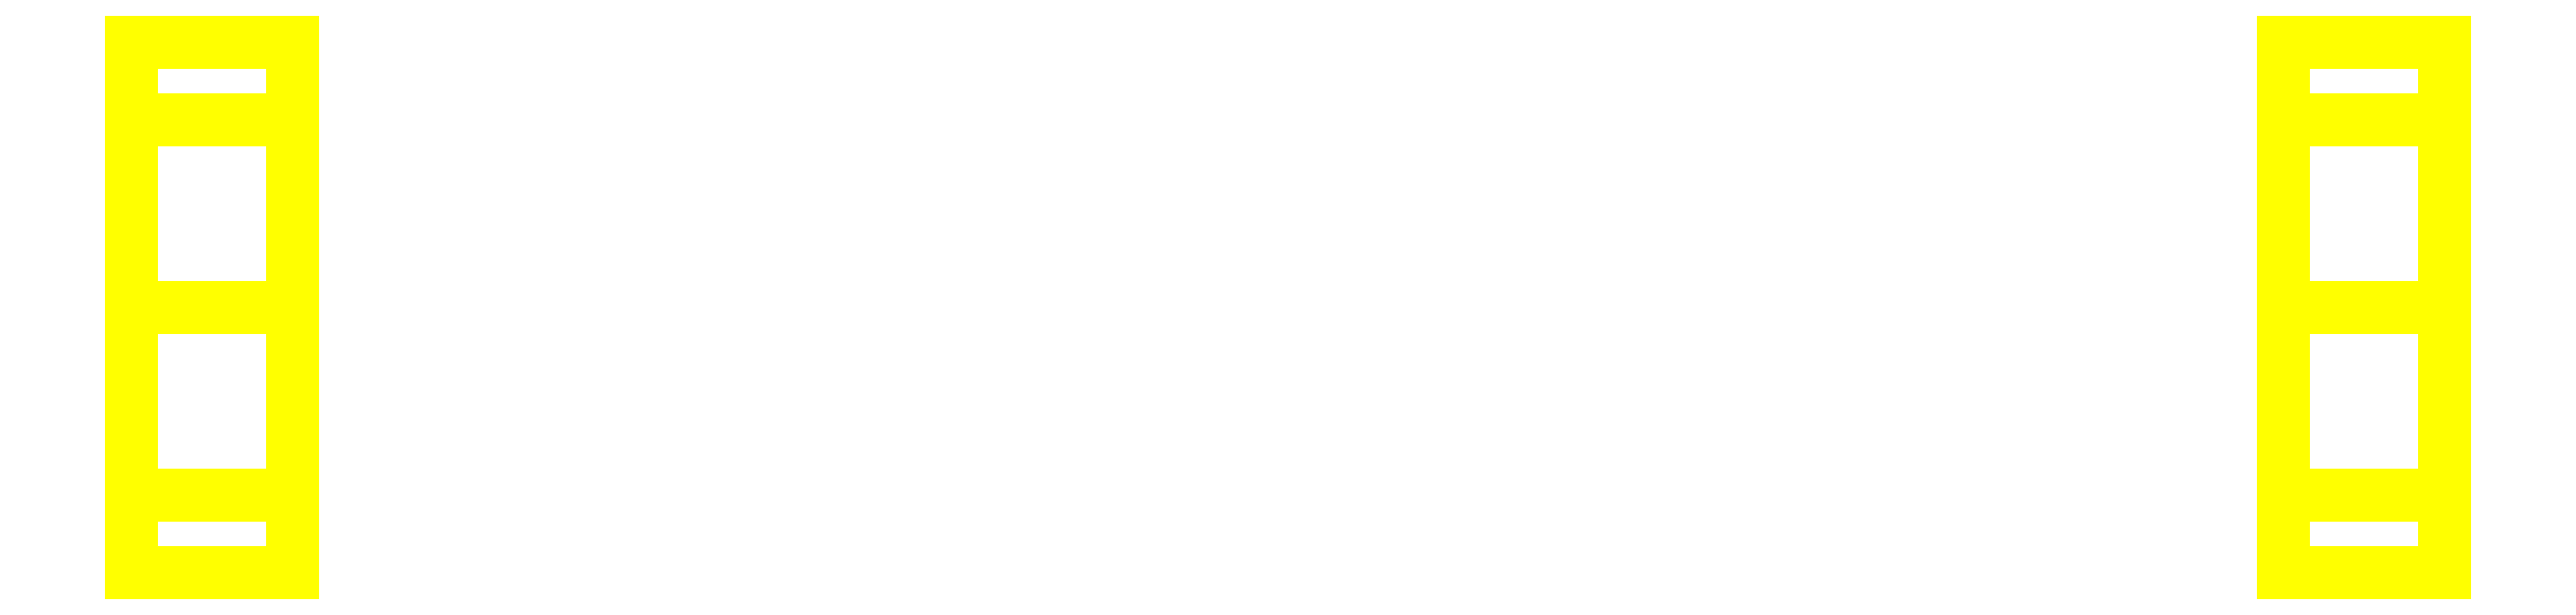
<metadata>
{"format":"dxf","ext":"dxf","renderer":"ezdxf+matplotlib","layout":"modelspace","background":"white","min_lineweight":24,"dpi":150}
</metadata>
<code>
0
SECTION
2
ENTITIES
0
3DFACE
8
WHEELS
10
1.44
20
0.2333
30
0.2333
11
1.44
21
4e-16
31
0.33
12
1.44
22
-0.2333
32
0.2333
13
1.44
23
0.33
33
-1e-16
0
3DFACE
8
WHEELS
10
1.44
20
0.33
30
1e-16
11
1.44
21
-0.2333
31
0.2333
12
1.44
22
-0.33
32
-1e-16
13
1.44
23
0.2333
33
-0.2333
0
3DFACE
8
WHEELS
10
1.24
20
-0.2333
30
0.2333
11
1.24
21
0.33
31
1e-16
12
1.24
22
0.2333
32
-0.2333
13
1.24
23
-0.33
33
-1e-16
0
3DFACE
8
WHEELS
10
1.24
20
4e-16
30
0.33
11
1.24
21
0.2333
31
0.2333
12
1.24
22
0.33
32
1e-16
13
1.24
23
-0.2333
33
0.2333
0
3DFACE
8
WHEELS
10
1.44
20
0.2333
30
0.2333
11
1.44
21
0.33
31
1e-16
12
1.24
22
0.33
32
1e-16
13
1.24
23
0.2333
33
0.2333
0
3DFACE
8
WHEELS
10
1.44
20
-0.33
30
-1e-16
11
1.44
21
-0.2333
31
0.2333
12
1.24
22
-0.2333
32
0.2333
13
1.24
23
-0.33
33
-1e-16
0
3DFACE
8
WHEELS
10
-1.24
20
0.2333
30
0.2333
11
-1.24
21
4e-16
31
0.33
12
-1.24
22
-0.2333
32
0.2333
13
-1.24
23
0.33
33
-1e-16
0
3DFACE
8
WHEELS
10
-1.24
20
0.33
30
1e-16
11
-1.24
21
-0.2333
31
0.2333
12
-1.24
22
-0.33
32
-1e-16
13
-1.24
23
0.2333
33
-0.2333
0
3DFACE
8
WHEELS
10
-1.44
20
-0.2333
30
0.2333
11
-1.44
21
0.33
31
1e-16
12
-1.44
22
0.2333
32
-0.2333
13
-1.44
23
-0.33
33
-1e-16
0
3DFACE
8
WHEELS
10
-1.44
20
4e-16
30
0.33
11
-1.44
21
0.2333
31
0.2333
12
-1.44
22
0.33
32
1e-16
13
-1.44
23
-0.2333
33
0.2333
0
3DFACE
8
WHEELS
10
-1.24
20
0.2333
30
0.2333
11
-1.24
21
0.33
31
1e-16
12
-1.44
22
0.33
32
1e-16
13
-1.44
23
0.2333
33
0.2333
0
3DFACE
8
WHEELS
10
-1.24
20
-0.33
30
-1e-16
11
-1.24
21
-0.2333
31
0.2333
12
-1.44
22
-0.2333
32
0.2333
13
-1.44
23
-0.33
33
-1e-16
0
3DFACE
8
WHEELS
10
-1.24
20
0.2333
30
-0.2333
11
-1.24
21
-0.33
31
-1e-16
12
-1.24
22
-0.2333
32
-0.2333
13
-1.24
23
4e-16
33
-0.33
0
3DFACE
8
WHEELS
10
-1.44
20
-0.33
30
-2e-16
11
-1.44
21
0.2333
31
-0.2333
12
-1.44
22
4e-16
32
-0.33
13
-1.44
23
-0.2333
33
-0.2333
0
3DFACE
8
WHEELS
10
-1.24
20
-0.2333
30
-0.2333
11
-1.24
21
-0.33
31
-1e-16
12
-1.44
22
-0.33
32
-1e-16
13
-1.44
23
-0.2333
33
-0.2333
0
3DFACE
8
WHEELS
10
-1.24
20
4e-16
30
-0.33
11
-1.24
21
-0.2333
31
-0.2333
12
-1.44
22
-0.2333
32
-0.2333
13
-1.44
23
4e-16
33
-0.33
0
3DFACE
8
WHEELS
10
-1.24
20
0.2333
30
-0.2333
11
-1.24
21
4e-16
31
-0.33
12
-1.44
22
4e-16
32
-0.33
13
-1.44
23
0.2333
33
-0.2333
0
3DFACE
8
WHEELS
10
-1.24
20
0.33
30
1e-16
11
-1.24
21
0.2333
31
-0.2333
12
-1.44
22
0.2333
32
-0.2333
13
-1.44
23
0.33
33
1e-16
0
3DFACE
8
WHEELS
10
1.44
20
0.2333
30
-0.2333
11
1.44
21
-0.33
31
-1e-16
12
1.44
22
-0.2333
32
-0.2333
13
1.44
23
4e-16
33
-0.33
0
3DFACE
8
WHEELS
10
1.24
20
-0.33
30
-2e-16
11
1.24
21
0.2333
31
-0.2333
12
1.24
22
4e-16
32
-0.33
13
1.24
23
-0.2333
33
-0.2333
0
3DFACE
8
WHEELS
10
1.44
20
-0.2333
30
-0.2333
11
1.44
21
-0.33
31
-1e-16
12
1.24
22
-0.33
32
-1e-16
13
1.24
23
-0.2333
33
-0.2333
0
3DFACE
8
WHEELS
10
1.44
20
4e-16
30
-0.33
11
1.44
21
-0.2333
31
-0.2333
12
1.24
22
-0.2333
32
-0.2333
13
1.24
23
4e-16
33
-0.33
0
3DFACE
8
WHEELS
10
1.44
20
0.2333
30
-0.2333
11
1.44
21
4e-16
31
-0.33
12
1.24
22
4e-16
32
-0.33
13
1.24
23
0.2333
33
-0.2333
0
3DFACE
8
WHEELS
10
1.44
20
0.33
30
1e-16
11
1.44
21
0.2333
31
-0.2333
12
1.24
22
0.2333
32
-0.2333
13
1.24
23
0.33
33
1e-16
0
3DFACE
8
WHEELS
10
-1.24
20
4e-16
30
0.33
11
-1.24
21
0.2333
31
0.2333
12
-1.44
22
0.2333
32
0.2333
13
-1.44
23
4e-16
33
0.33
0
3DFACE
8
WHEELS
10
-1.24
20
-0.2333
30
0.2333
11
-1.24
21
4e-16
31
0.33
12
-1.44
22
4e-16
32
0.33
13
-1.44
23
-0.2333
33
0.2333
0
3DFACE
8
WHEELS
10
1.44
20
4e-16
30
0.33
11
1.44
21
0.2333
31
0.2333
12
1.24
22
0.2333
32
0.2333
13
1.24
23
4e-16
33
0.33
0
3DFACE
8
WHEELS
10
1.44
20
-0.2333
30
0.2333
11
1.44
21
4e-16
31
0.33
12
1.24
22
4e-16
32
0.33
13
1.24
23
-0.2333
33
0.2333
0
VIEWPORT
8
0
10
144.7
20
101.2
30
0
40
391.1
41
222.2
68
     2
69
     1
0
VIEWPORT
8
0
10
139.2
20
100.8
30
0
40
222.8
41
161.3
68
     1
69
     2
0
ENDSEC
0
EOF

</code>
